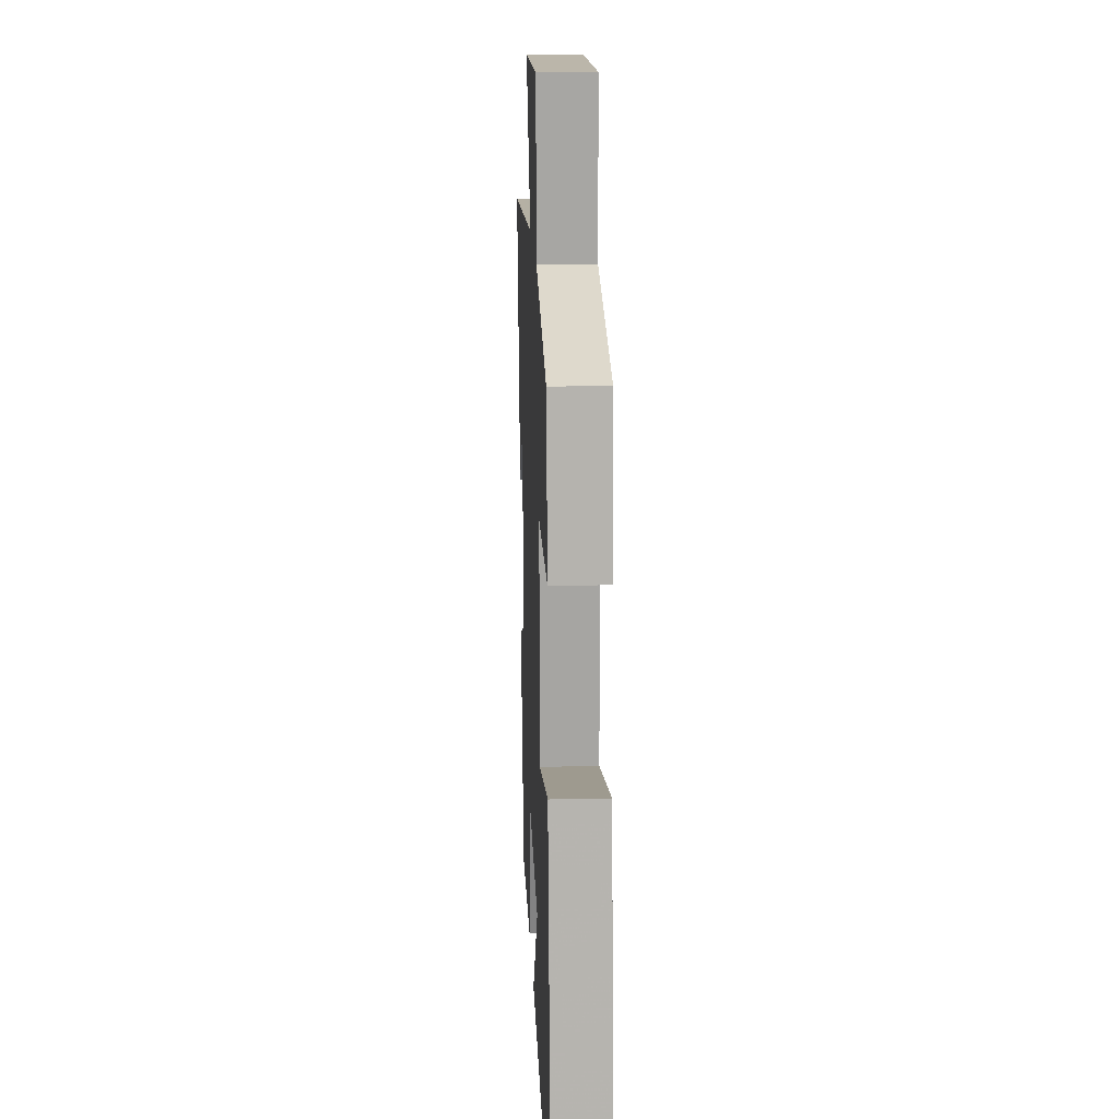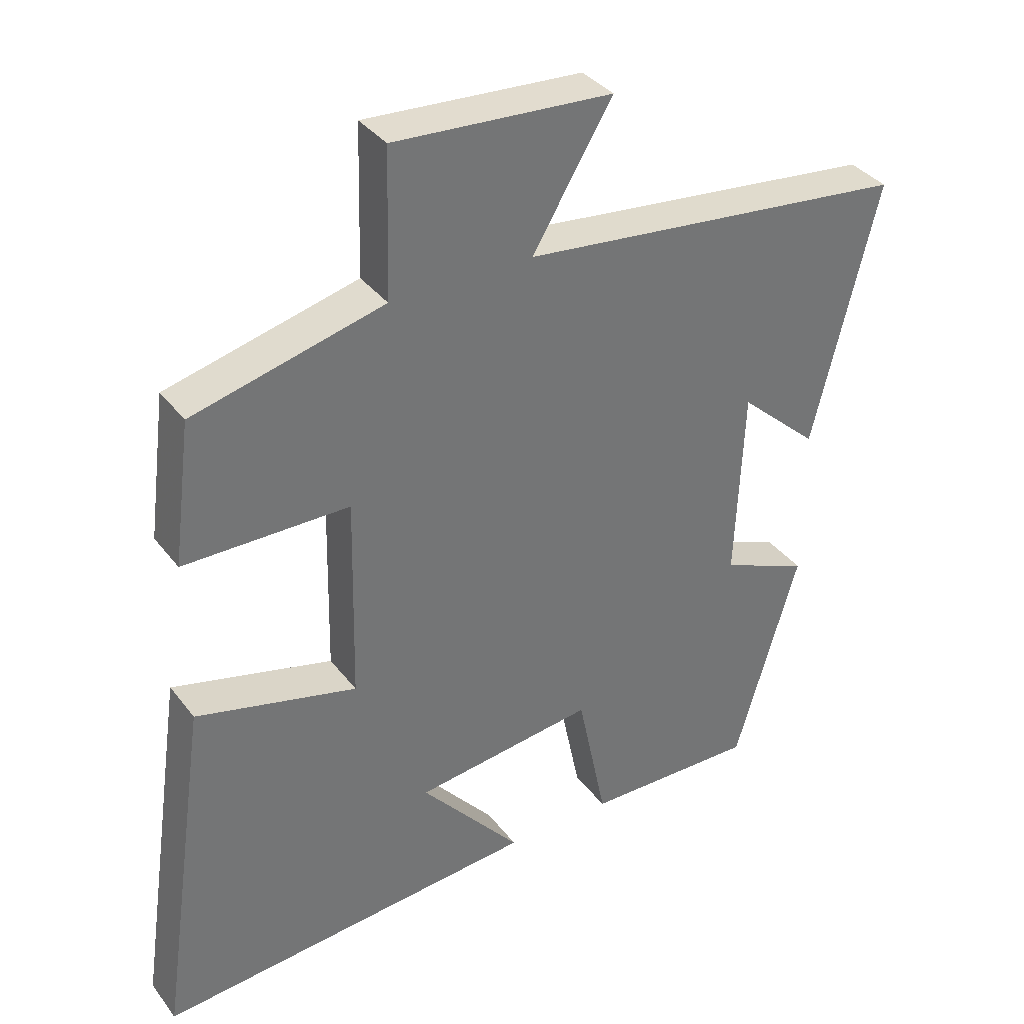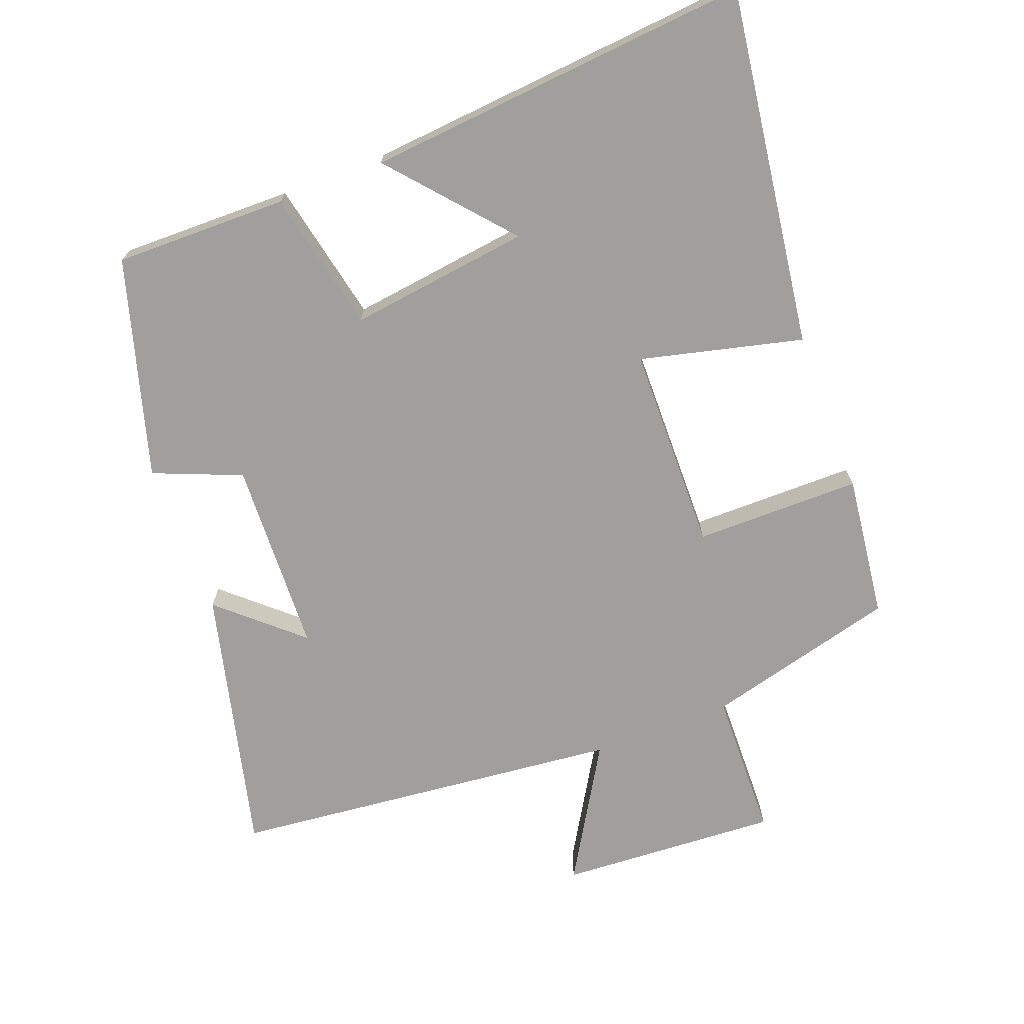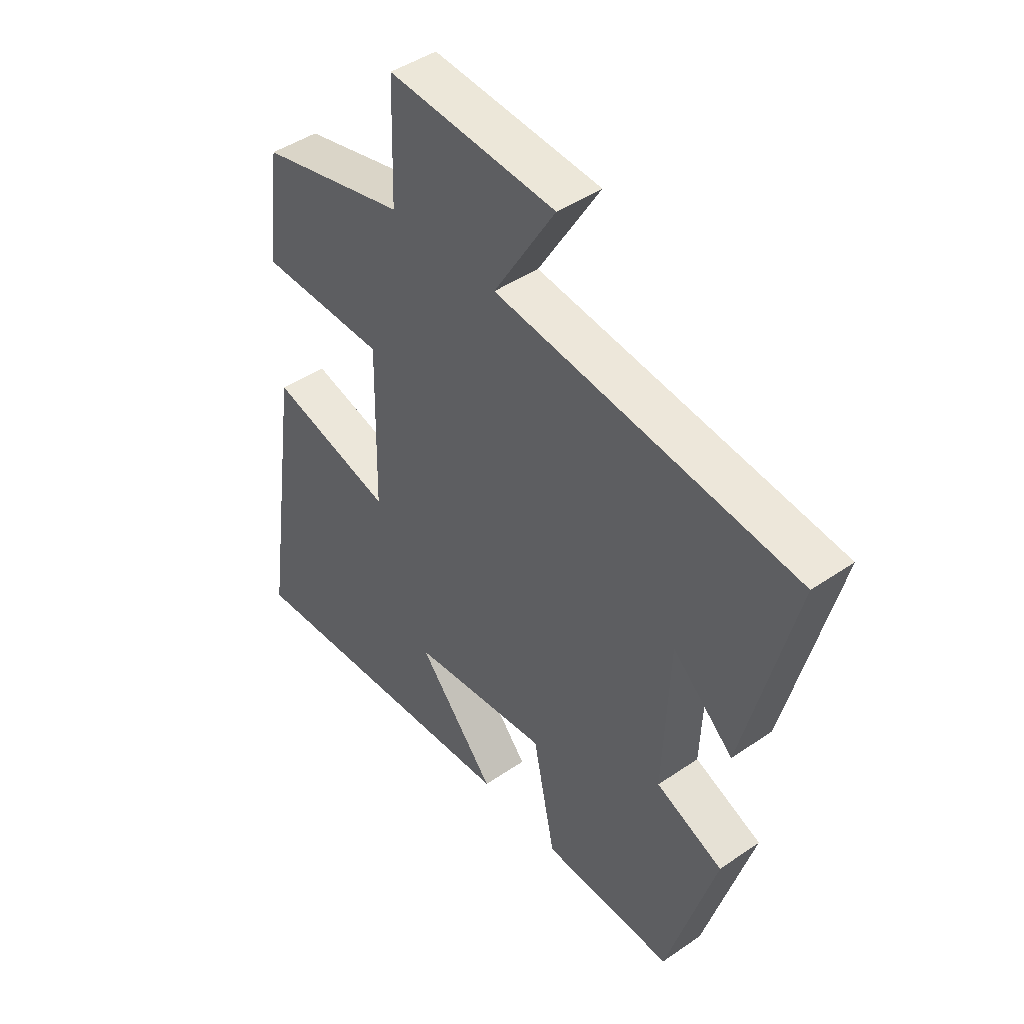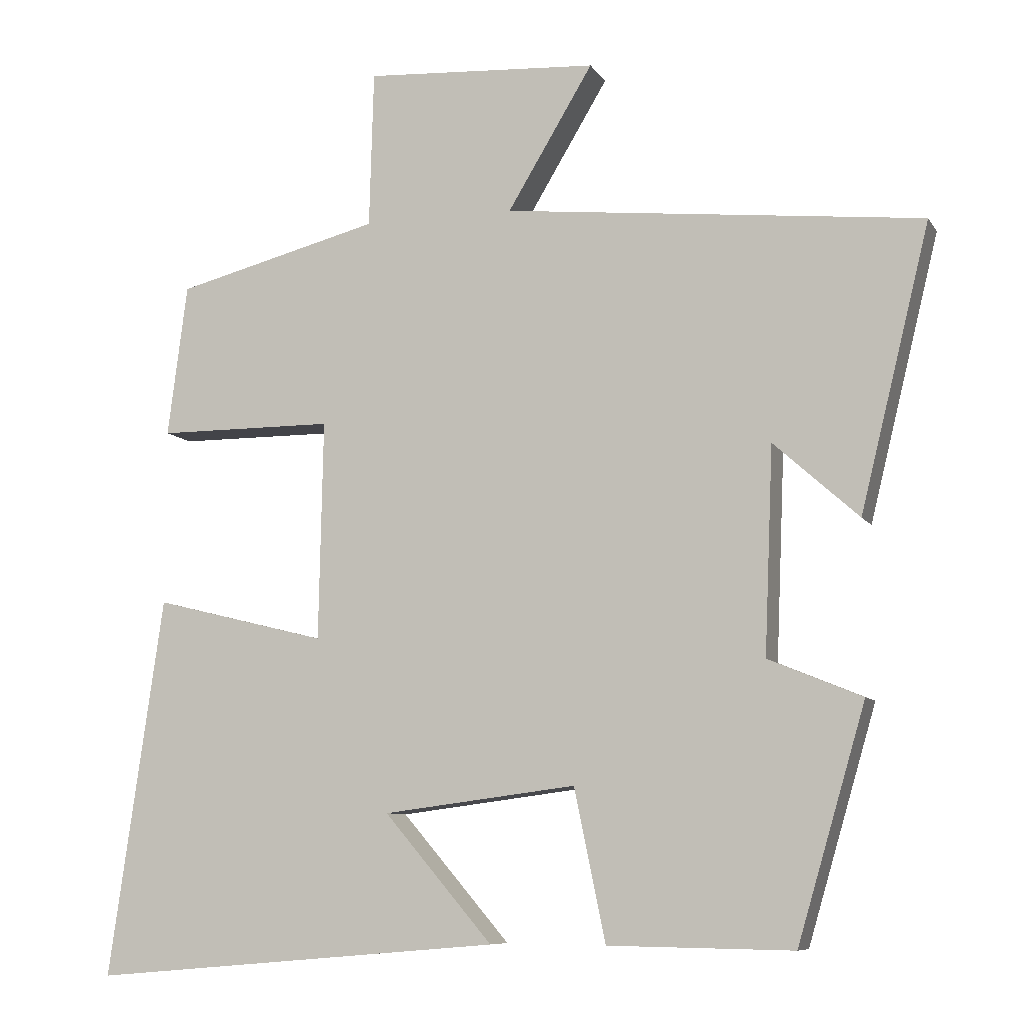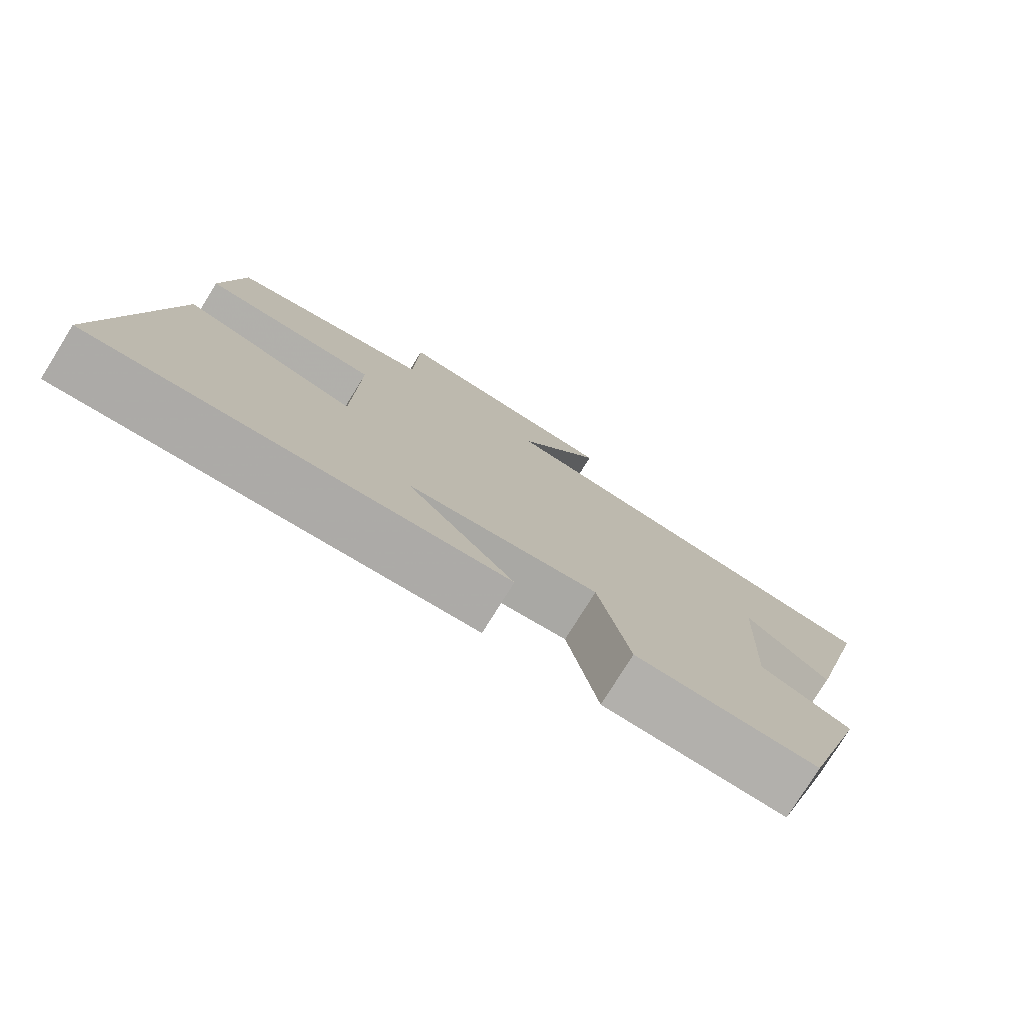
<metadata>
{"format":"obj","ext":"obj","renderer":"f3d","projection":"perspective","resolution":1024,"background":"white","views":[{"elev":17.7,"azim":-92.5,"up":"+Z"},{"elev":35.9,"azim":-32.2,"up":"+Z"},{"elev":-71.3,"azim":-159.0,"up":"+Y"},{"elev":44.9,"azim":51.5,"up":"+Z"},{"elev":-8.5,"azim":18.9,"up":"+Z"},{"elev":-78.3,"azim":-31.9,"up":"+Z"}]}
</metadata>
<code>
v -0.575 0.07 -0.548
v -0.5 0.07 -0.026
v -0.262 0.07 -0.085
v -0.256 0.07 0.217
v -0.5 0.07 0.218
v -0.473 0.07 0.428
v -0.191 0.07 0.5
v -0.185 0.07 0.716
v 0.137 0.07 0.696
v 0.019 0.07 0.5
v 0.596 0.07 0.438
v 0.5 0.07 0.048
v 0.383 0.07 0.153
v 0.371 0.07 -0.131
v 0.5 0.07 -0.184
v 0.406 0.07 -0.504
v 0.152 0.07 -0.5
v 0.109 0.07 -0.292
v -0.157 0.07 -0.326
v -0.008 0.07 -0.5
v -0.575 0 -0.548
v -0.5 0 -0.026
v -0.262 0 -0.085
v -0.256 0 0.217
v -0.5 0 0.218
v -0.473 0 0.428
v -0.191 0 0.5
v -0.185 0 0.716
v 0.137 0 0.696
v 0.019 0 0.5
v 0.596 0 0.438
v 0.5 0 0.048
v 0.383 0 0.153
v 0.371 0 -0.131
v 0.5 0 -0.184
v 0.406 0 -0.504
v 0.152 0 -0.5
v 0.109 0 -0.292
v -0.157 0 -0.326
v -0.008 0 -0.5
f 19 20 1 2
f 18 19 2 3
f 15 16 17 18
f 14 15 18 3
f 13 14 3 4
f 10 11 12 13
f 10 13 4
f 7 8 9 10
f 6 7 10
f 4 5 6 10
f 22 21 40 39
f 23 22 39 38
f 38 37 36 35
f 23 38 35 34
f 24 23 34 33
f 33 32 31 30
f 24 33 30
f 30 29 28 27
f 30 27 26
f 30 26 25 24
f 1 21 22 2
f 2 22 23 3
f 3 23 24 4
f 4 24 25 5
f 5 25 26 6
f 6 26 27 7
f 7 27 28 8
f 8 28 29 9
f 9 29 30 10
f 10 30 31 11
f 11 31 32 12
f 12 32 33 13
f 13 33 34 14
f 14 34 35 15
f 15 35 36 16
f 16 36 37 17
f 17 37 38 18
f 18 38 39 19
f 19 39 40 20
f 20 40 21 1

</code>
